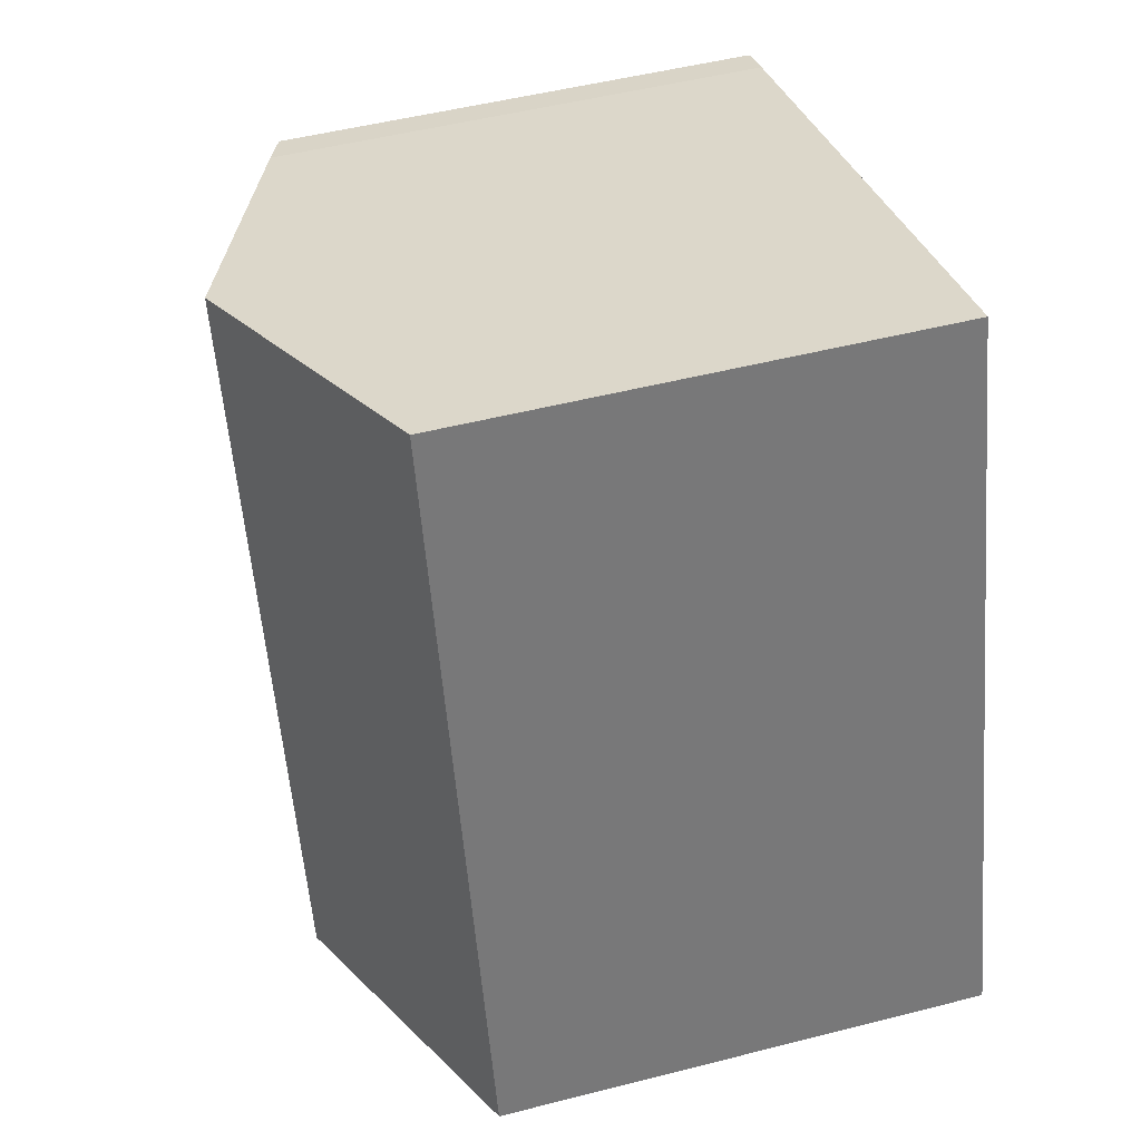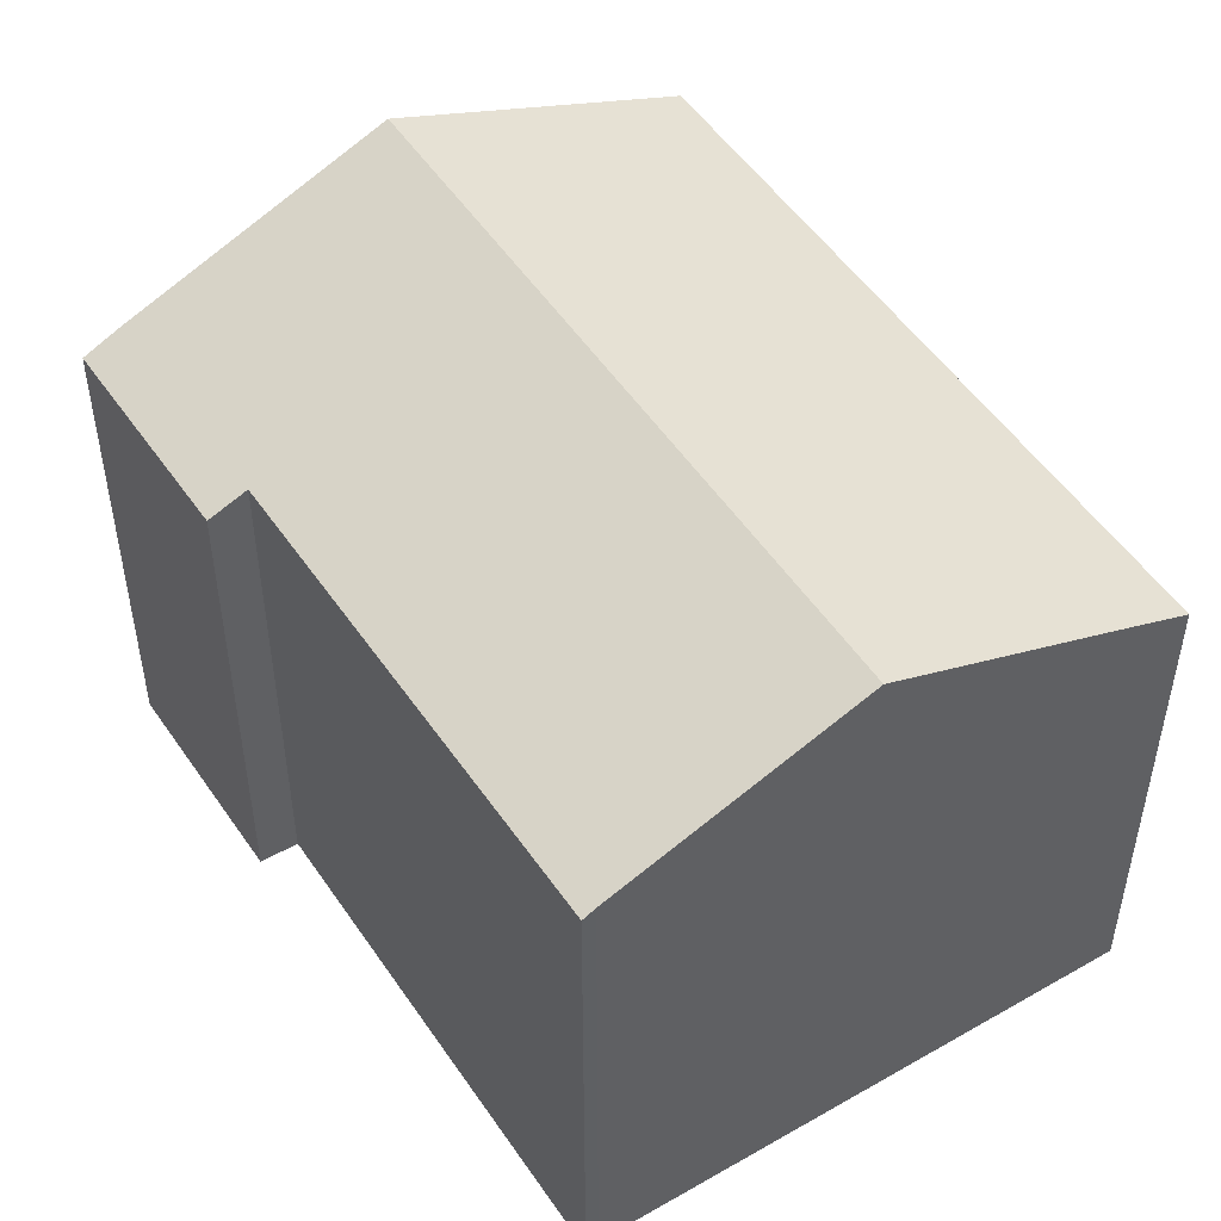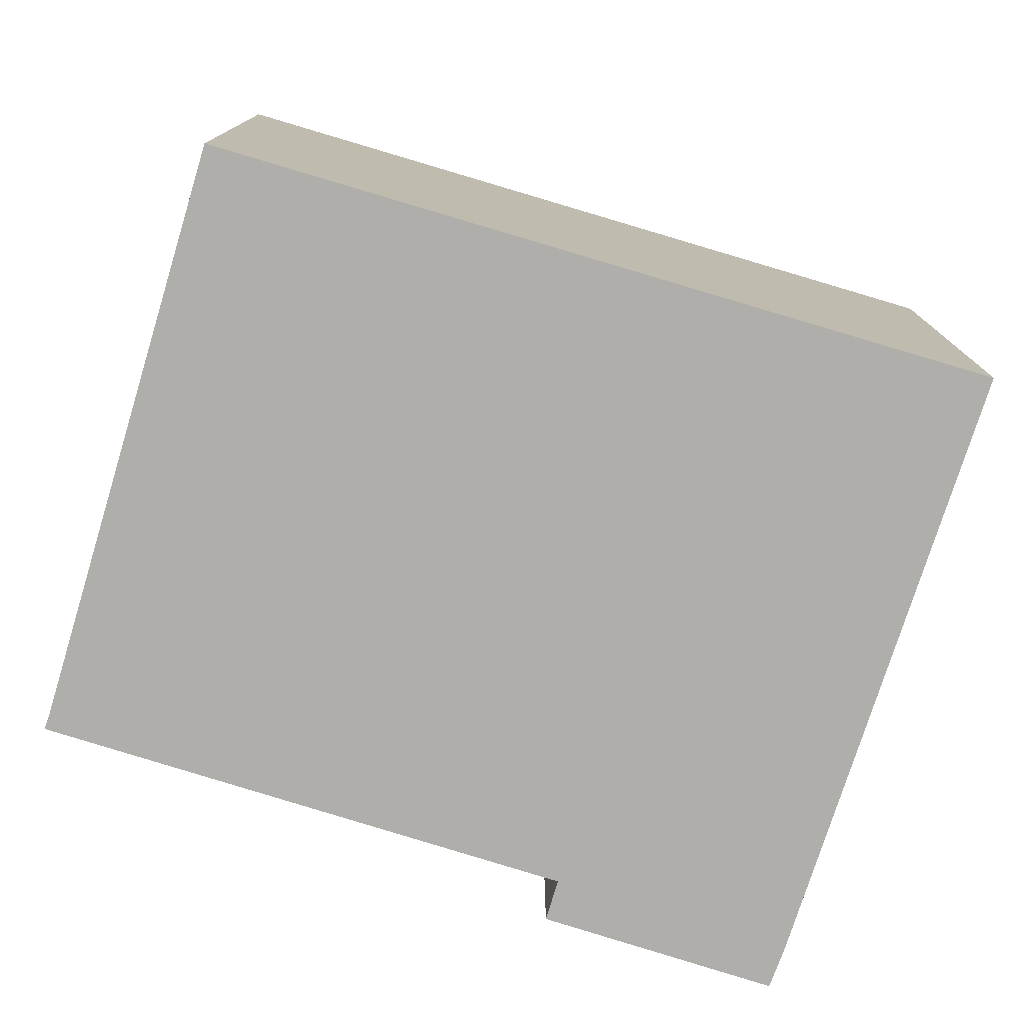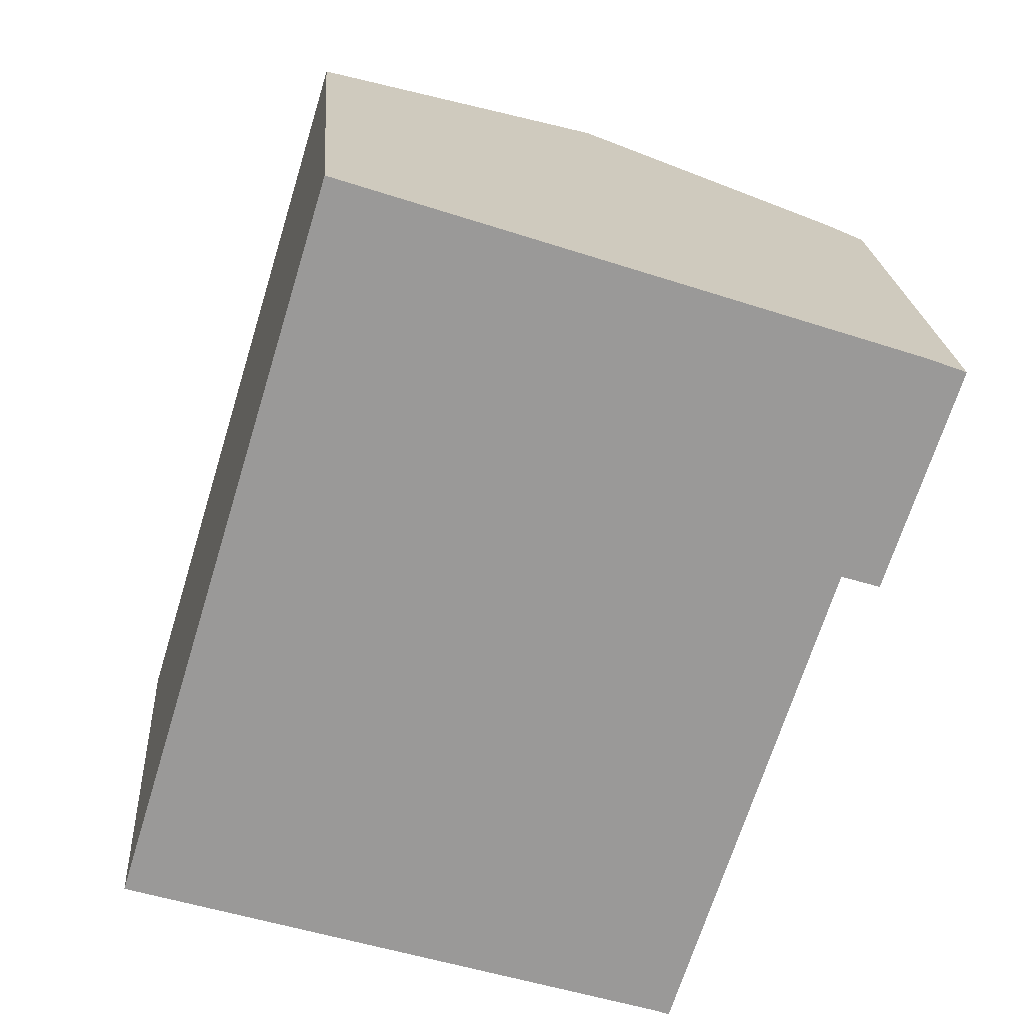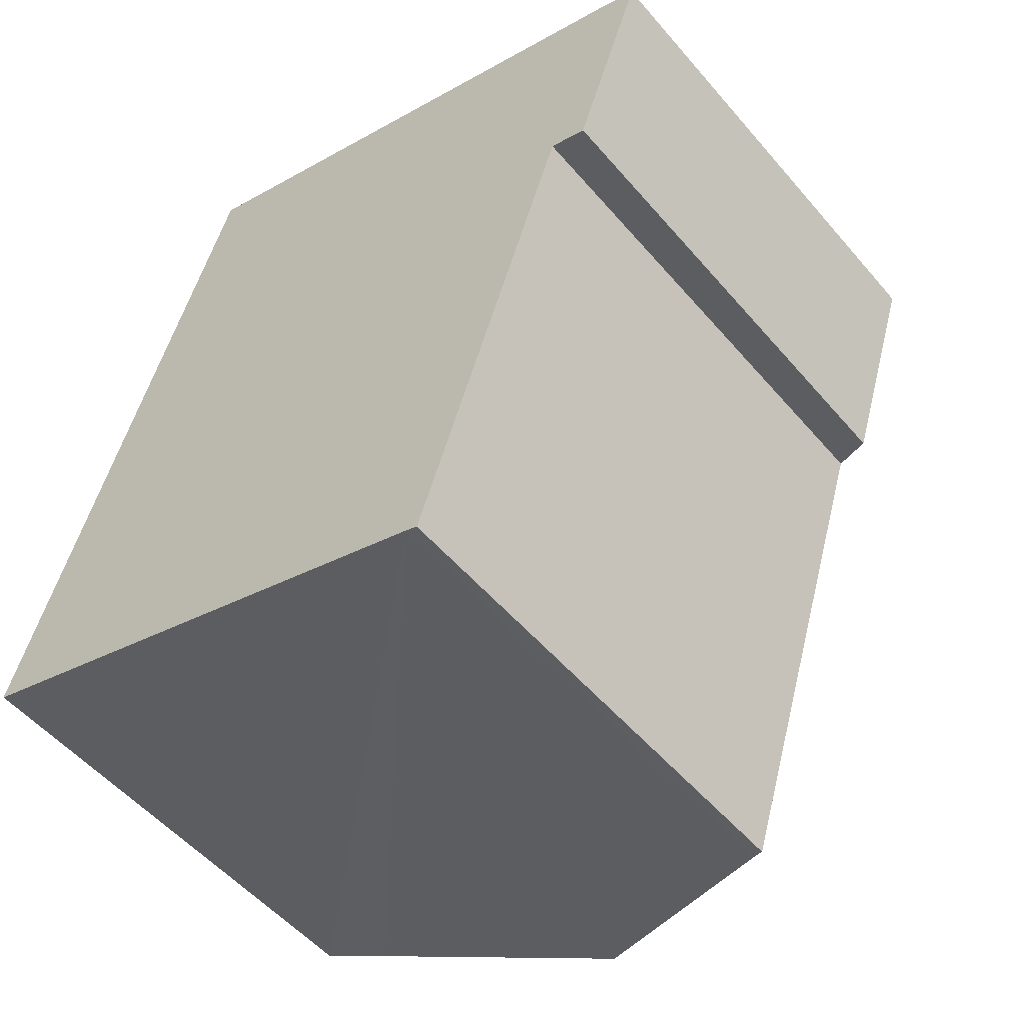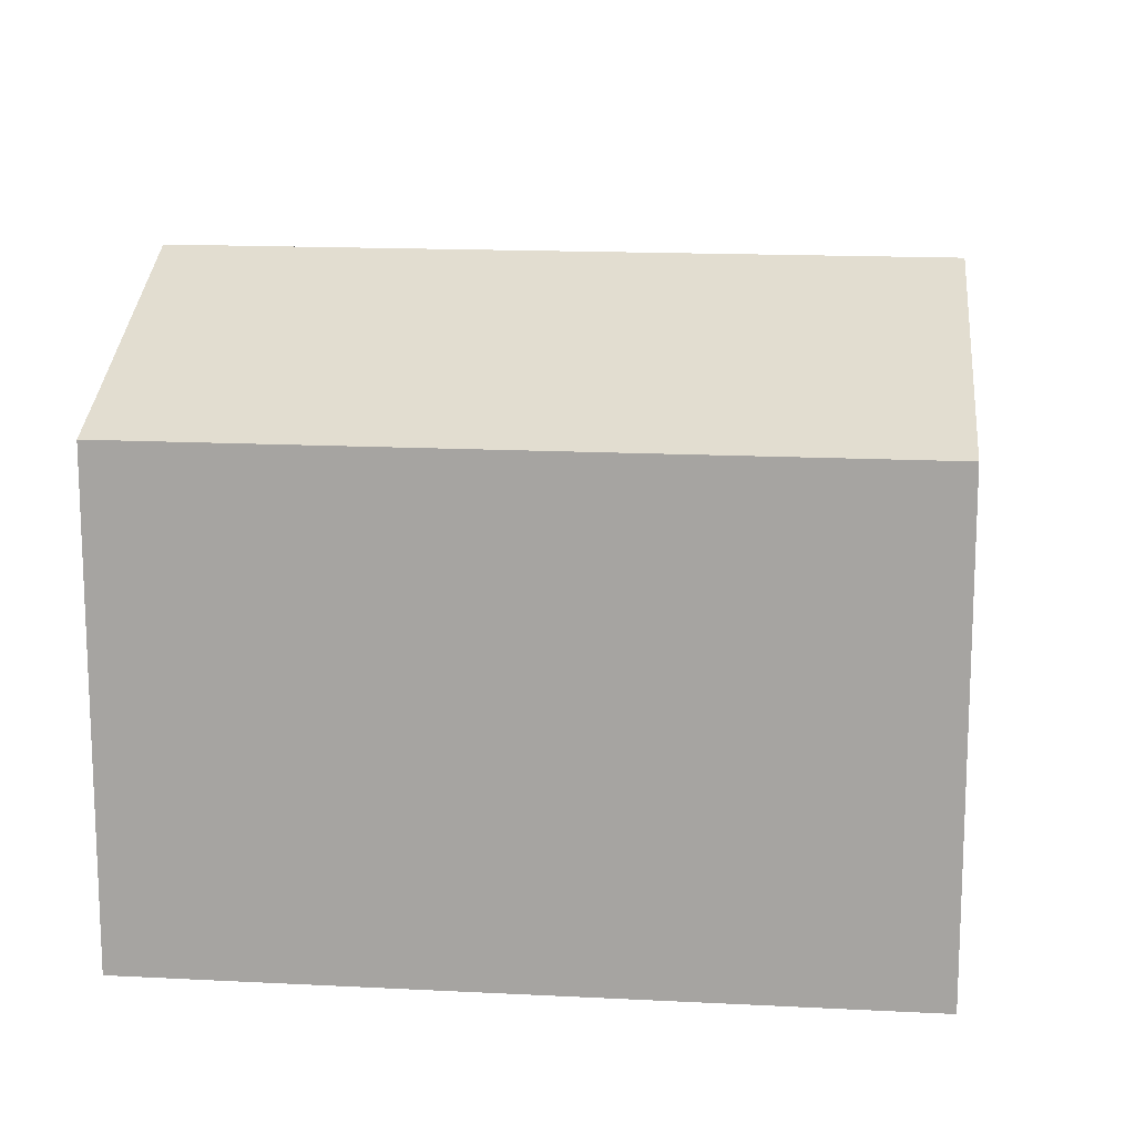
<metadata>
{"format":"obj","ext":"obj","renderer":"f3d","projection":"perspective","resolution":1024,"background":"white","views":[{"elev":50.2,"azim":-105.7,"up":"+Z"},{"elev":50.0,"azim":164.9,"up":"+Y"},{"elev":-77.8,"azim":-89.6,"up":"+Y"},{"elev":21.2,"azim":-3.9,"up":"+Z"},{"elev":-52.6,"azim":39.2,"up":"+Z"},{"elev":15.3,"azim":-66.8,"up":"+Y"}]}
</metadata>
<code>
v  11.46 10.9 -3.531
v  15.07 10.72 6.757
v  11.73 10.79 -3.633
v  6.358 12.92 -1.955
v  10.99 12.92 13.27
v  17.39 10.36 11.13
v  16.6 10.69 11.43
v  15.88 10.4 6.506
v  3.362 11.73 -1.029
v  4.675 10.4 15.35
v  1.278 10.9 -0.385
v  0 10.4 6.367e-16
v  0.024 10.4 0.079
v  0 0 0
v  4.675 -9.399e-16 15.35
v  0.024 -4.837e-18 0.079
v  16.6 -6.998e-16 11.43
v  10.99 -8.126e-16 13.27
v  17.39 -6.815e-16 11.13
v  15.88 -3.984e-16 6.506
v  11.73 2.225e-16 -3.633
v  15.07 -4.137e-16 6.757
v  11.46 2.162e-16 -3.531
v  6.358 1.197e-16 -1.955
v  3.362 6.301e-17 -1.029
v  1.278 2.357e-17 -0.385
g defaultobject
f 1 2 3
f 2 1 4
f 2 4 5
f 2 5 6
f 6 5 7
f 6 8 2
f 9 5 4
f 5 9 10
f 10 9 11
f 10 11 12
f 10 12 13
f 14 13 12
f 13 14 10
f 10 14 15
f 15 14 16
f 15 5 10
f 5 15 7
f 7 15 17
f 17 15 18
f 17 6 7
f 6 17 19
f 6 20 8
f 20 6 19
f 2 21 3
f 21 2 22
f 8 22 2
f 22 8 20
f 3 23 1
f 23 3 21
f 23 4 1
f 4 23 9
f 9 23 11
f 11 23 12
f 12 23 14
f 14 23 24
f 14 24 25
f 14 25 26
f 19 22 20
f 22 19 26
f 26 19 14
f 14 19 16
f 16 19 15
f 15 19 18
f 18 19 17
f 22 23 21
f 23 22 24
f 24 22 25
f 25 22 26

</code>
